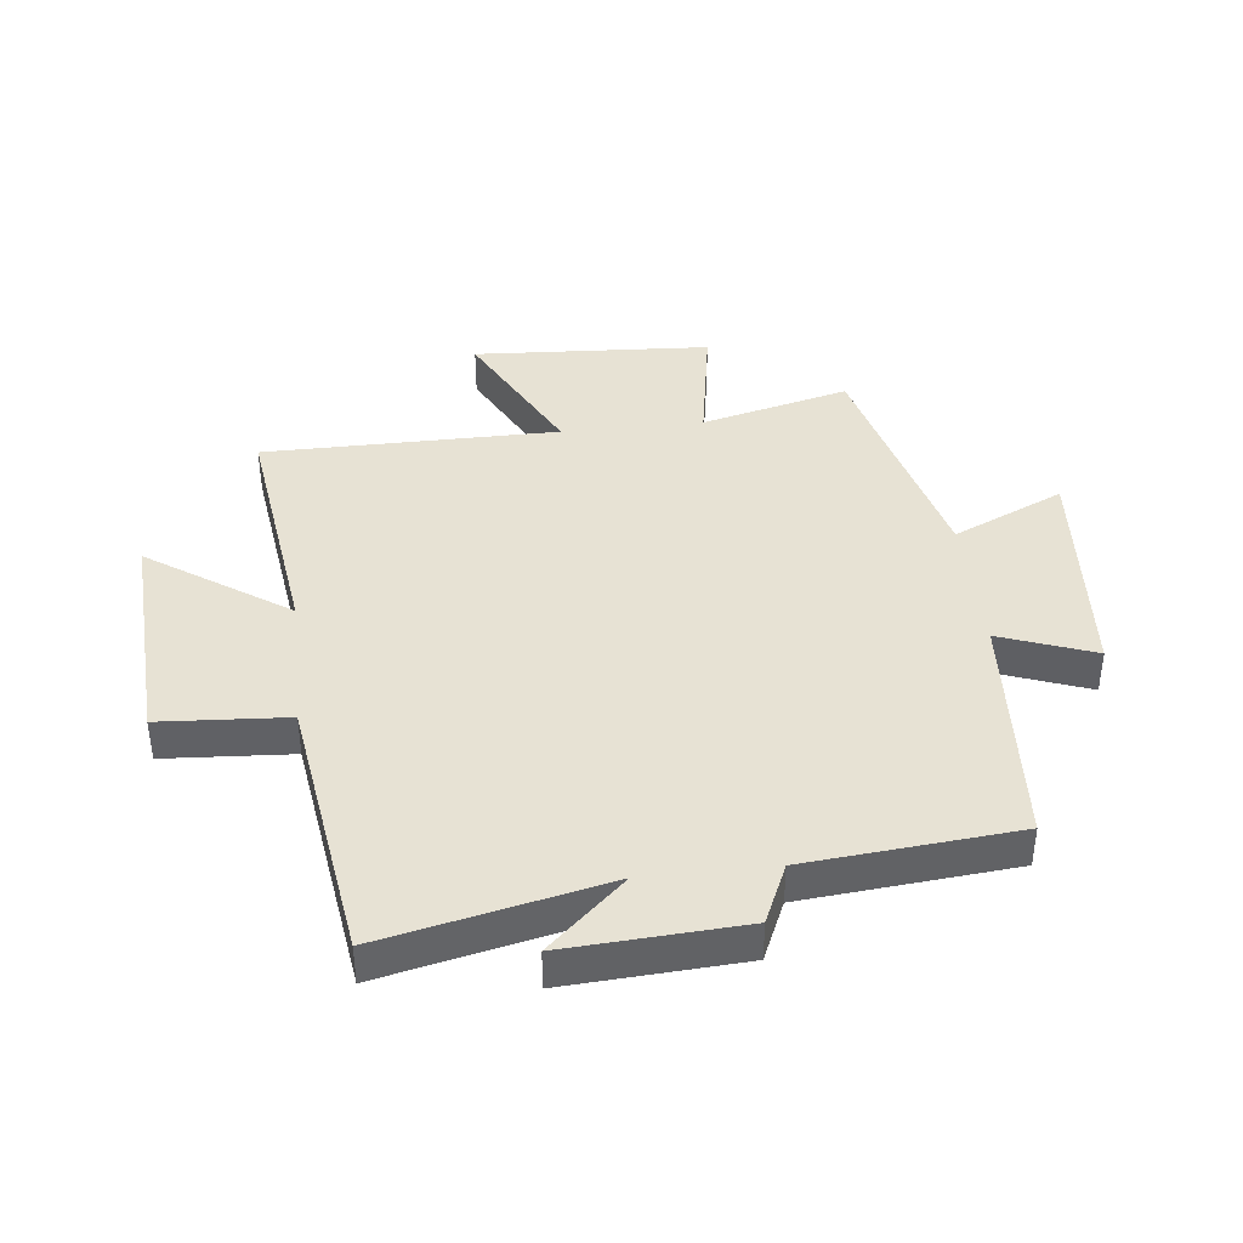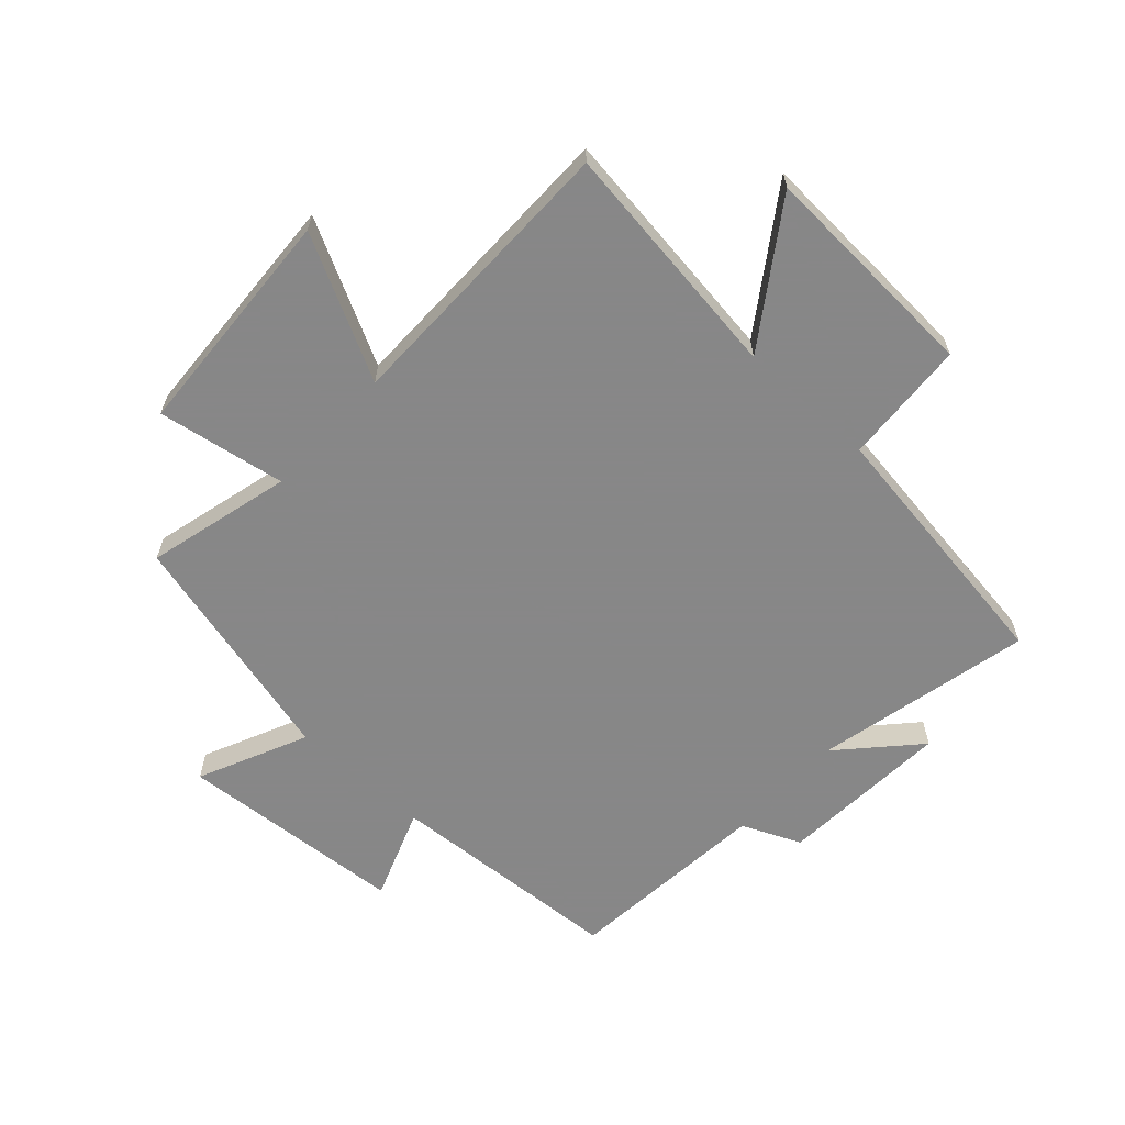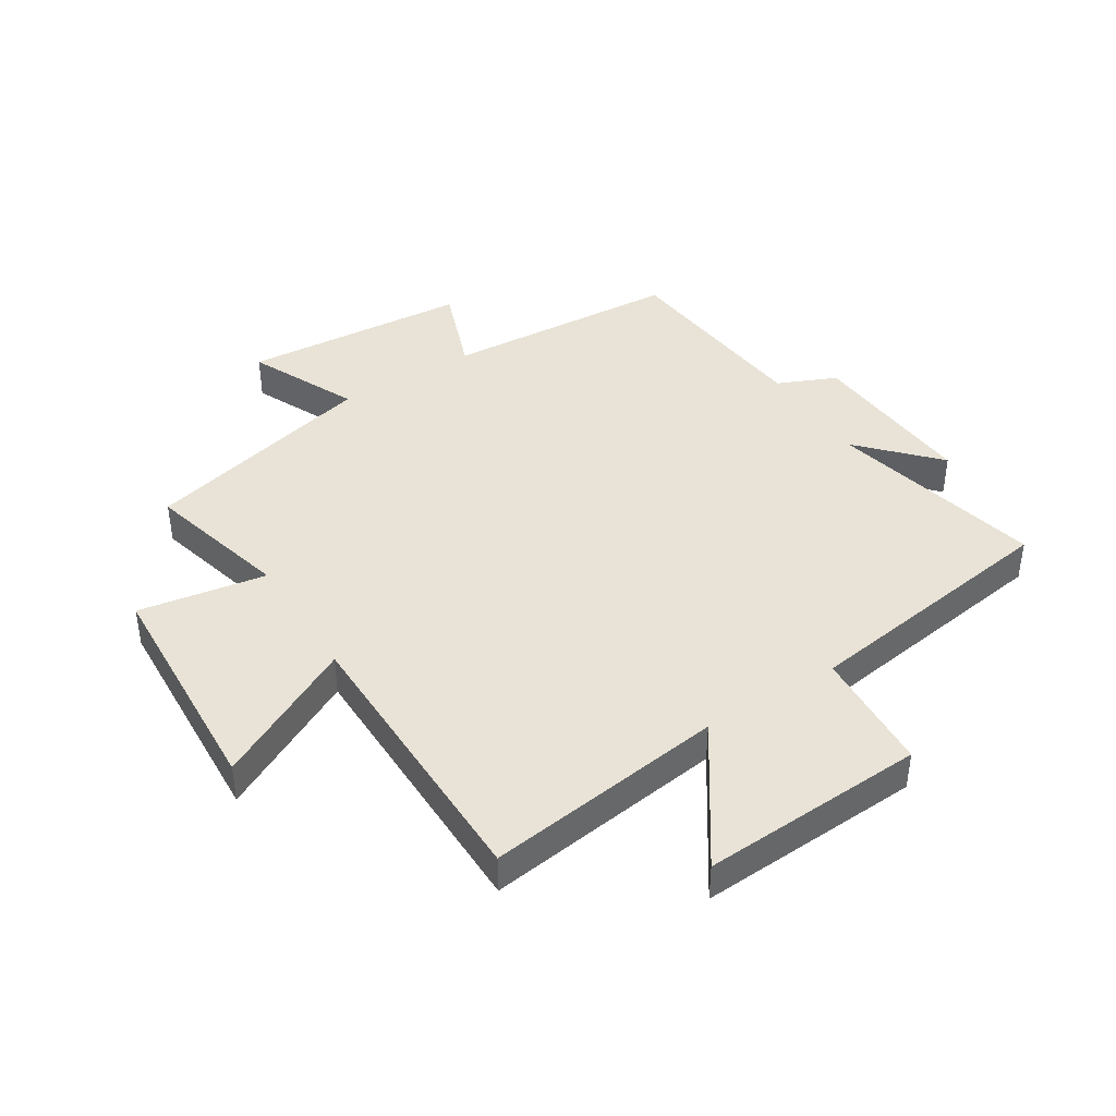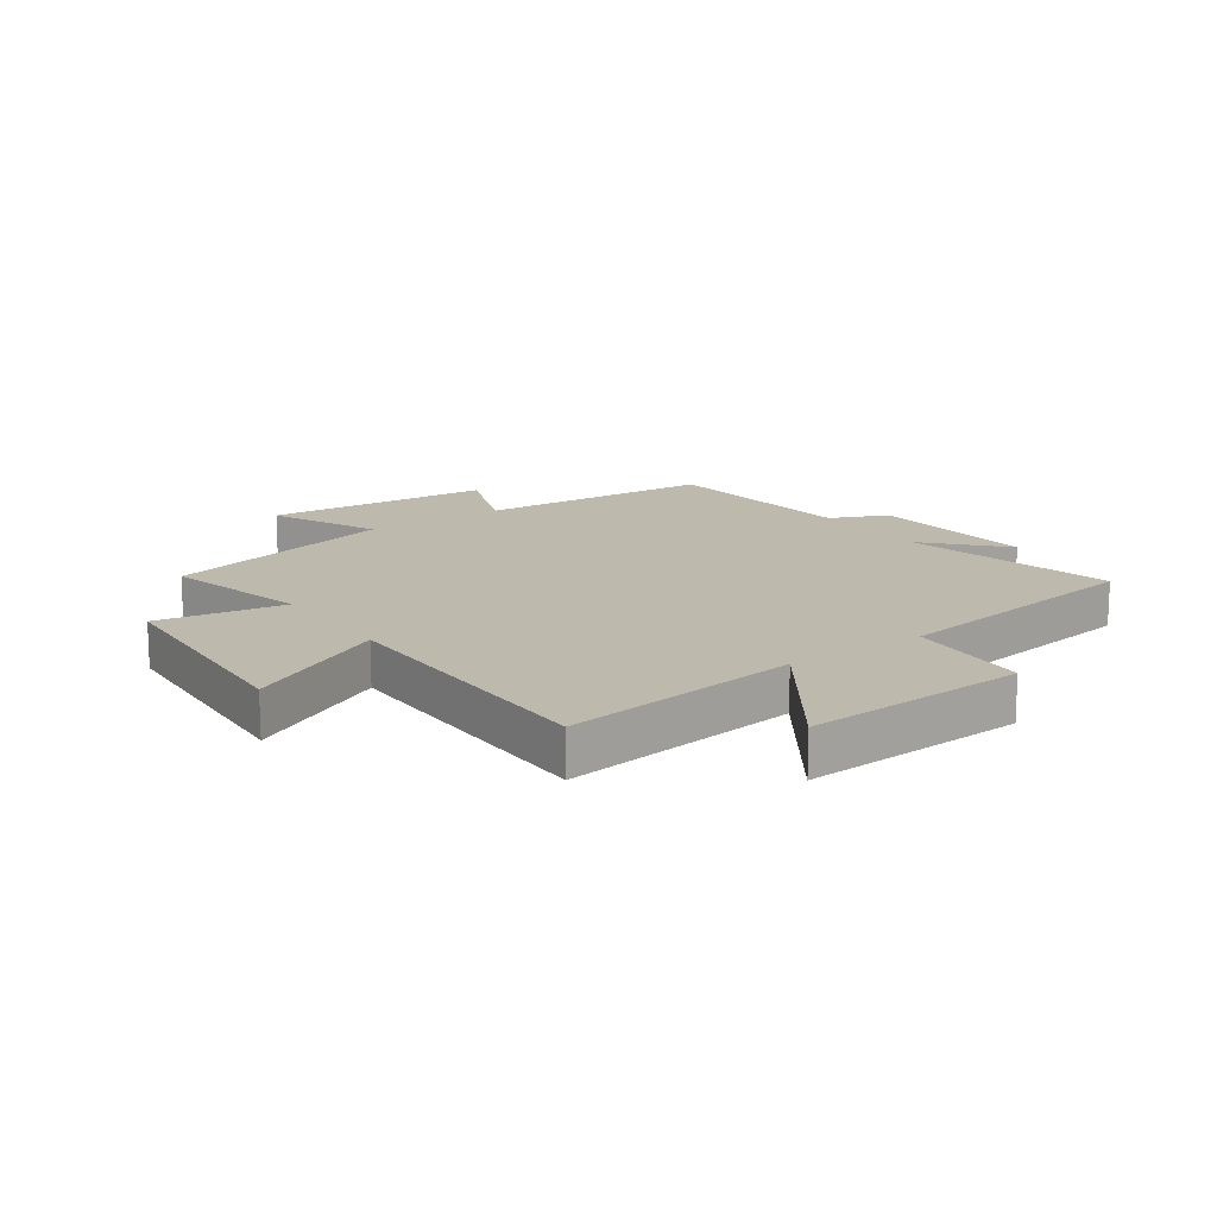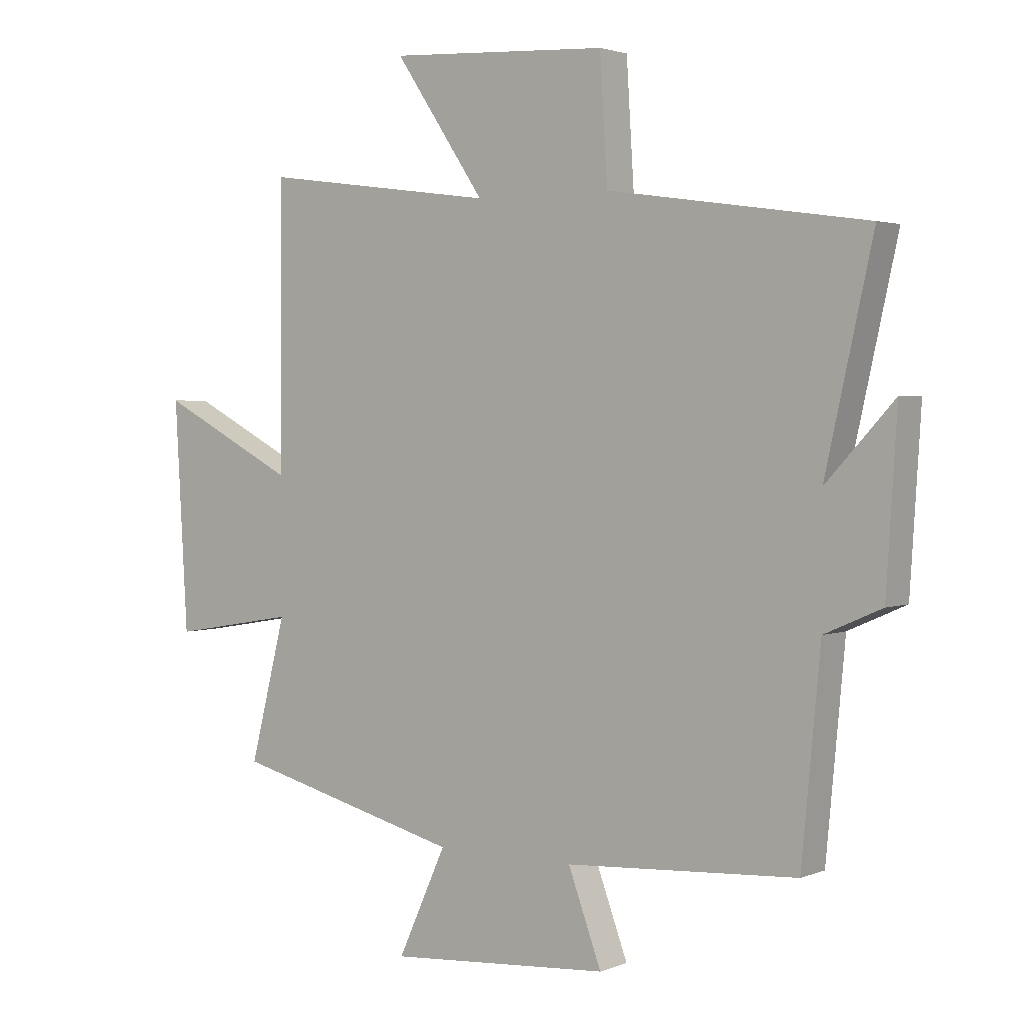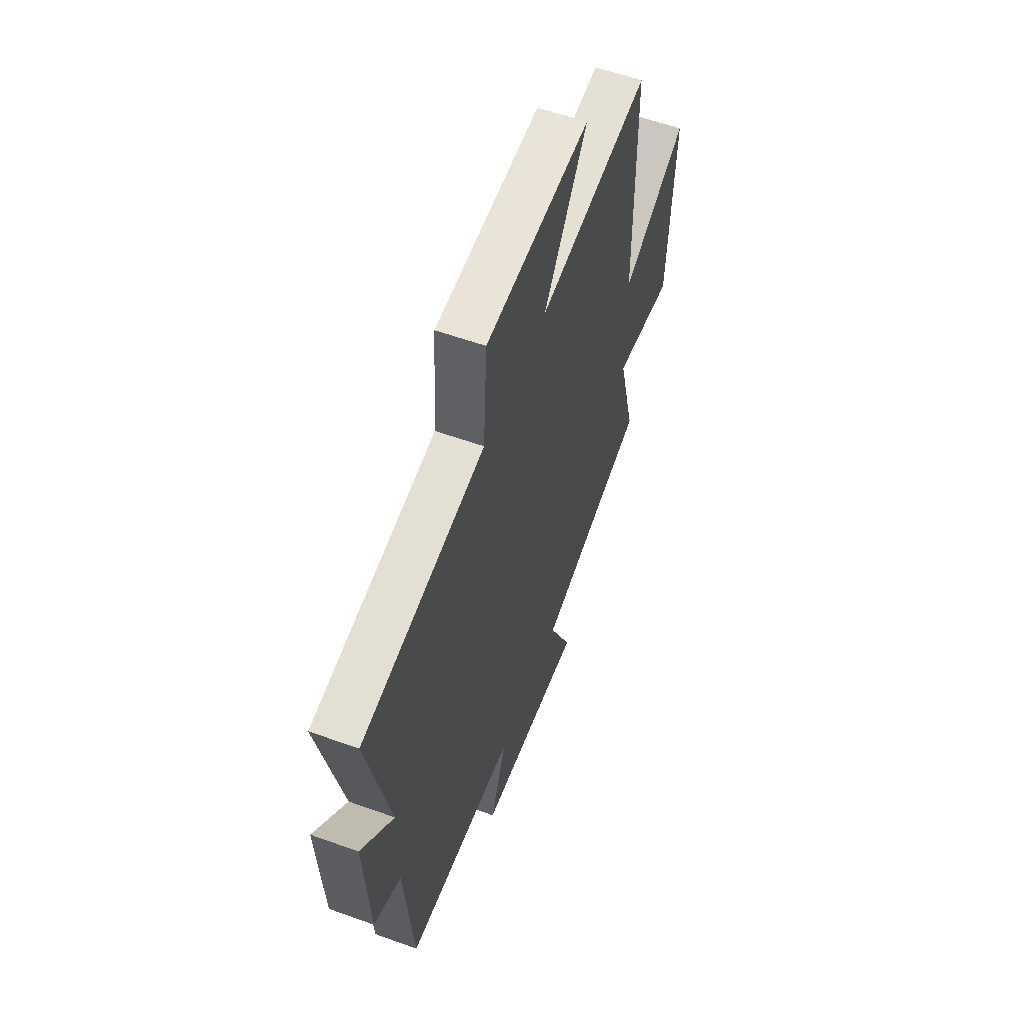
<metadata>
{"format":"obj","ext":"obj","renderer":"f3d","projection":"perspective","resolution":1024,"background":"white","views":[{"elev":39.9,"azim":83.7,"up":"+Y"},{"elev":-62.6,"azim":-42.4,"up":"+Y"},{"elev":41.4,"azim":-32.3,"up":"+Y"},{"elev":15.3,"azim":-35.0,"up":"+Y"},{"elev":2.5,"azim":36.5,"up":"+Z"},{"elev":57.7,"azim":110.5,"up":"+Z"}]}
</metadata>
<code>
v -0.562 0.07 -0.4
v -0.5 0.07 -0.158
v -0.714 0.07 -0.194
v -0.736 0.07 0.194
v -0.5 0.07 0.072
v -0.497 0.07 0.554
v -0.095 0.07 0.5
v -0.25 0.07 0.728
v 0.126 0.07 0.708
v 0.139 0.07 0.5
v 0.581 0.07 0.436
v 0.5 0.07 0.074
v 0.616 0.07 0.199
v 0.598 0.07 -0.089
v 0.5 0.07 -0.132
v 0.468 0.07 -0.475
v 0.072 0.07 -0.5
v 0.129 0.07 -0.654
v -0.251 0.07 -0.682
v -0.168 0.07 -0.5
v -0.562 0 -0.4
v -0.5 0 -0.158
v -0.714 0 -0.194
v -0.736 0 0.194
v -0.5 0 0.072
v -0.497 0 0.554
v -0.095 0 0.5
v -0.25 0 0.728
v 0.126 0 0.708
v 0.139 0 0.5
v 0.581 0 0.436
v 0.5 0 0.074
v 0.616 0 0.199
v 0.598 0 -0.089
v 0.5 0 -0.132
v 0.468 0 -0.475
v 0.072 0 -0.5
v 0.129 0 -0.654
v -0.251 0 -0.682
v -0.168 0 -0.5
f 17 18 19 20
f 20 1 2
f 17 20 2
f 16 17 2
f 15 16 2
f 12 13 14 15
f 12 15 2
f 12 2 3
f 11 12 3
f 10 11 3
f 7 8 9 10
f 7 10 3
f 5 6 7
f 5 7 3
f 3 4 5
f 40 39 38 37
f 22 21 40
f 22 40 37
f 22 37 36
f 22 36 35
f 35 34 33 32
f 22 35 32
f 23 22 32
f 23 32 31
f 23 31 30
f 30 29 28 27
f 23 30 27
f 27 26 25
f 23 27 25
f 25 24 23
f 1 21 22 2
f 2 22 23 3
f 3 23 24 4
f 4 24 25 5
f 5 25 26 6
f 6 26 27 7
f 7 27 28 8
f 8 28 29 9
f 9 29 30 10
f 10 30 31 11
f 11 31 32 12
f 12 32 33 13
f 13 33 34 14
f 14 34 35 15
f 15 35 36 16
f 16 36 37 17
f 17 37 38 18
f 18 38 39 19
f 19 39 40 20
f 20 40 21 1

</code>
